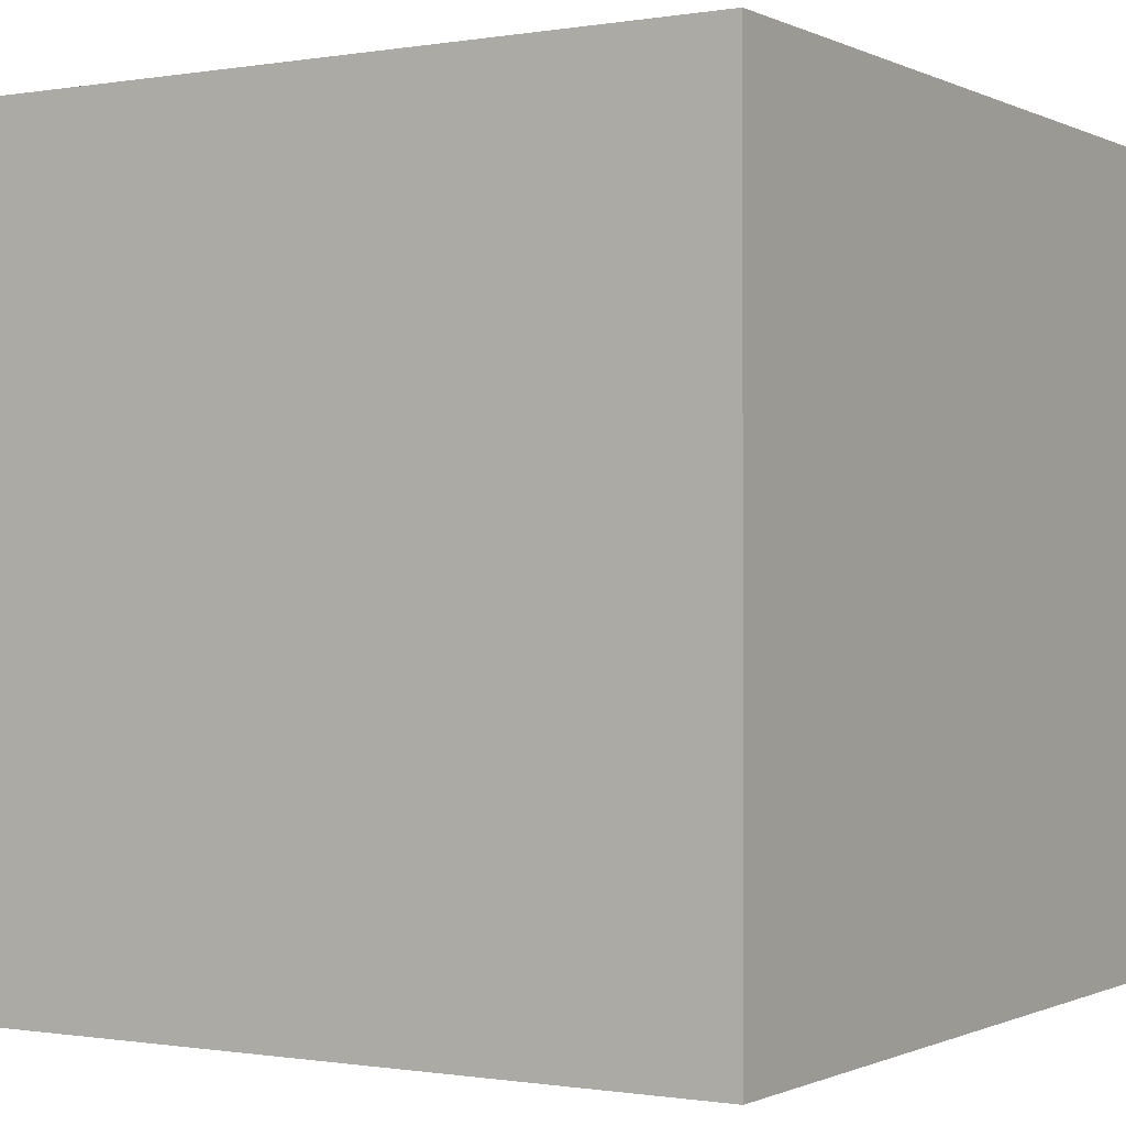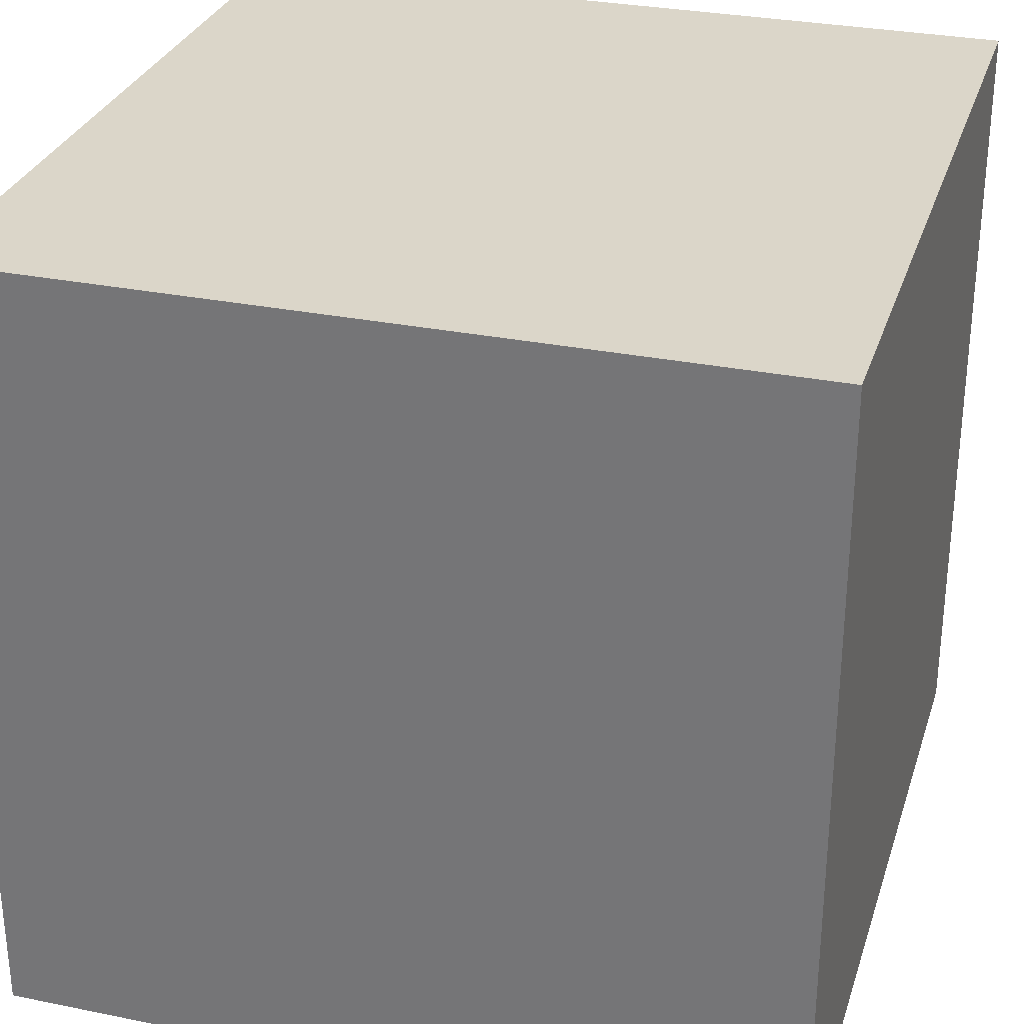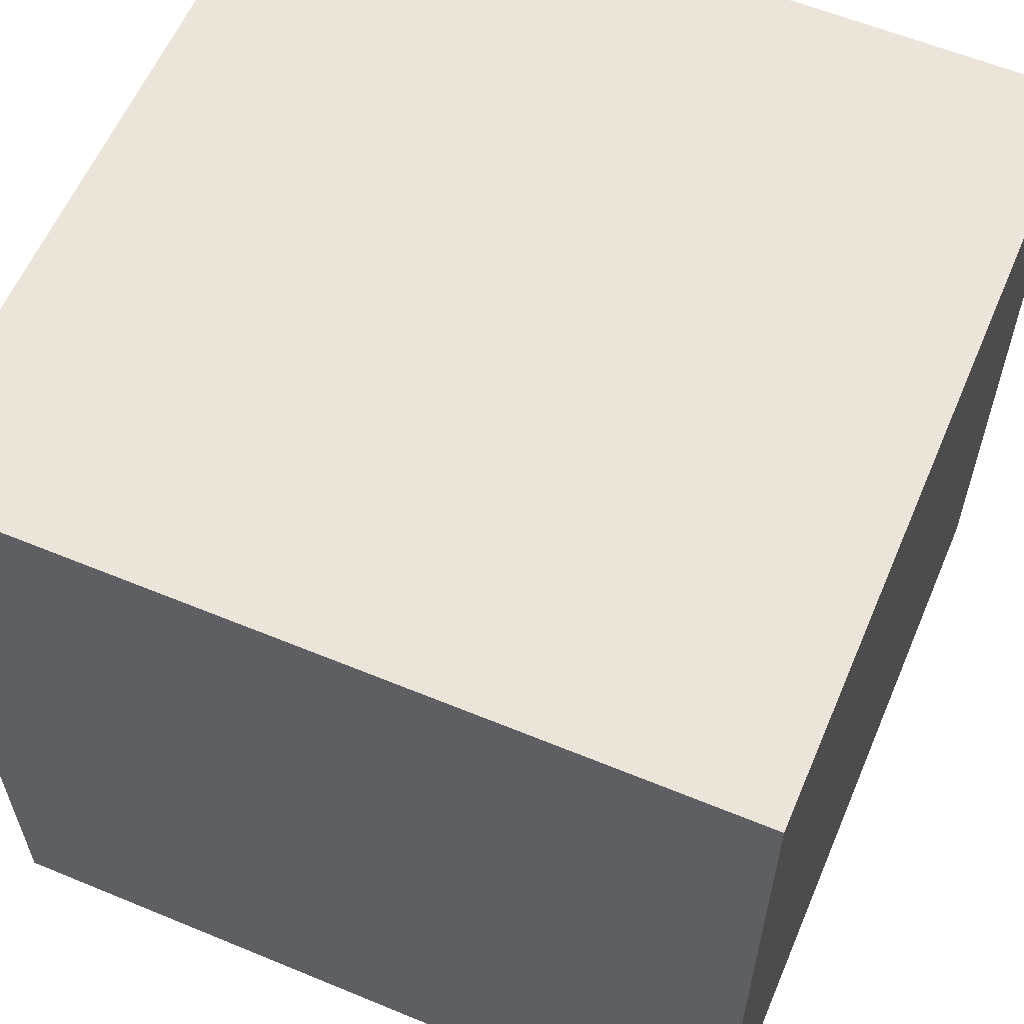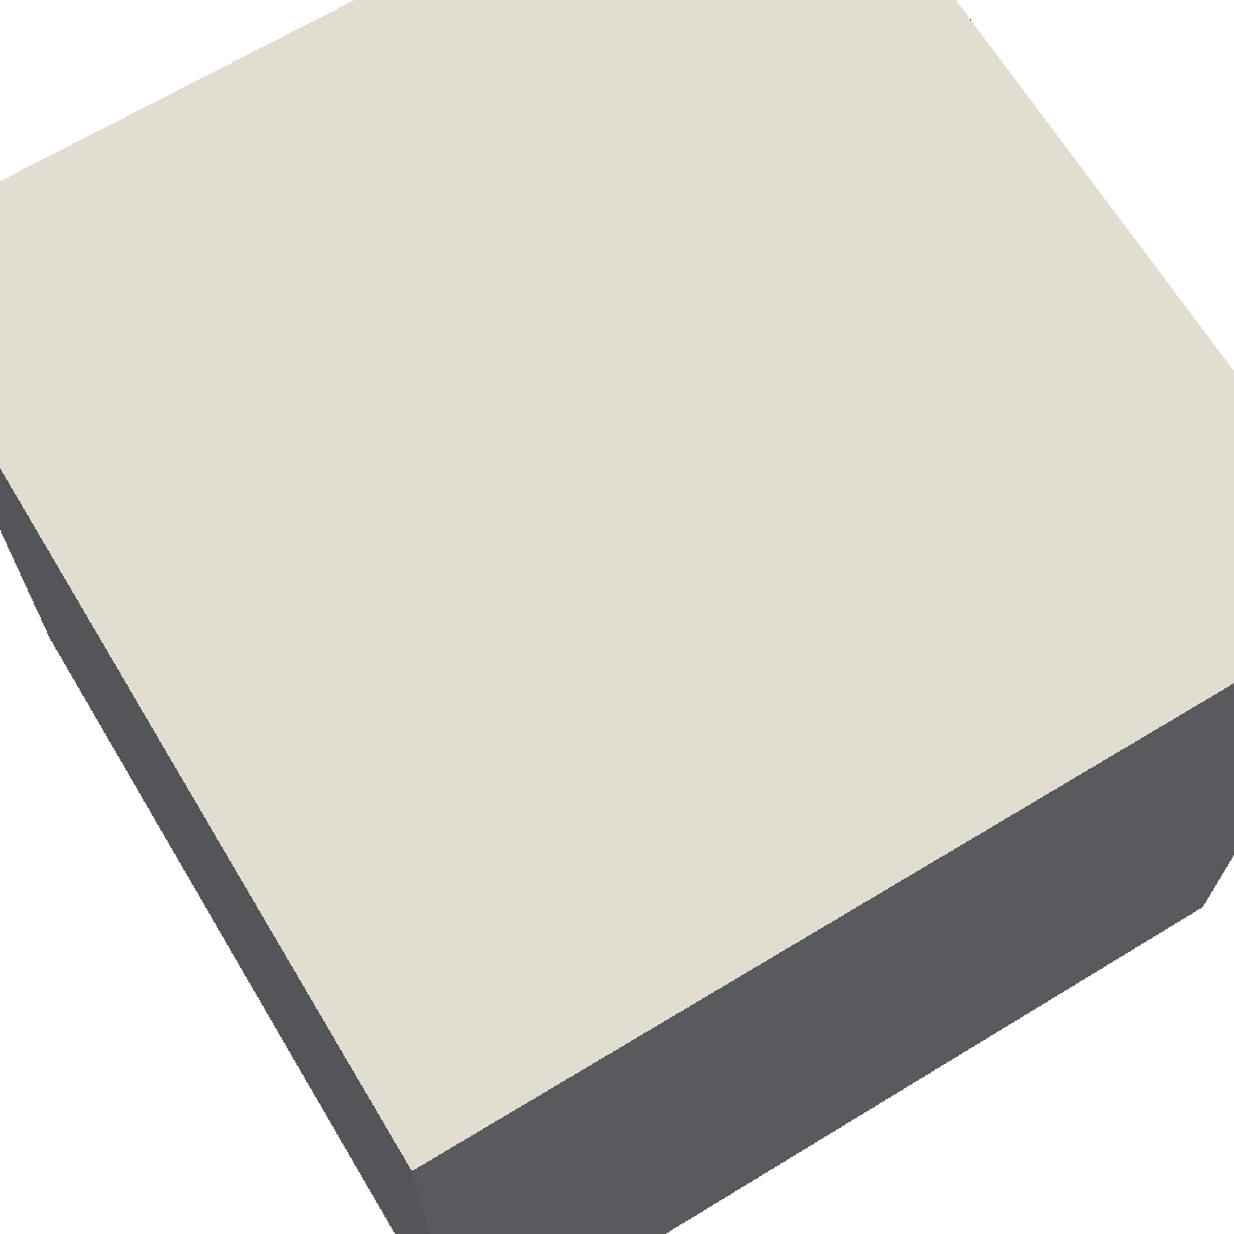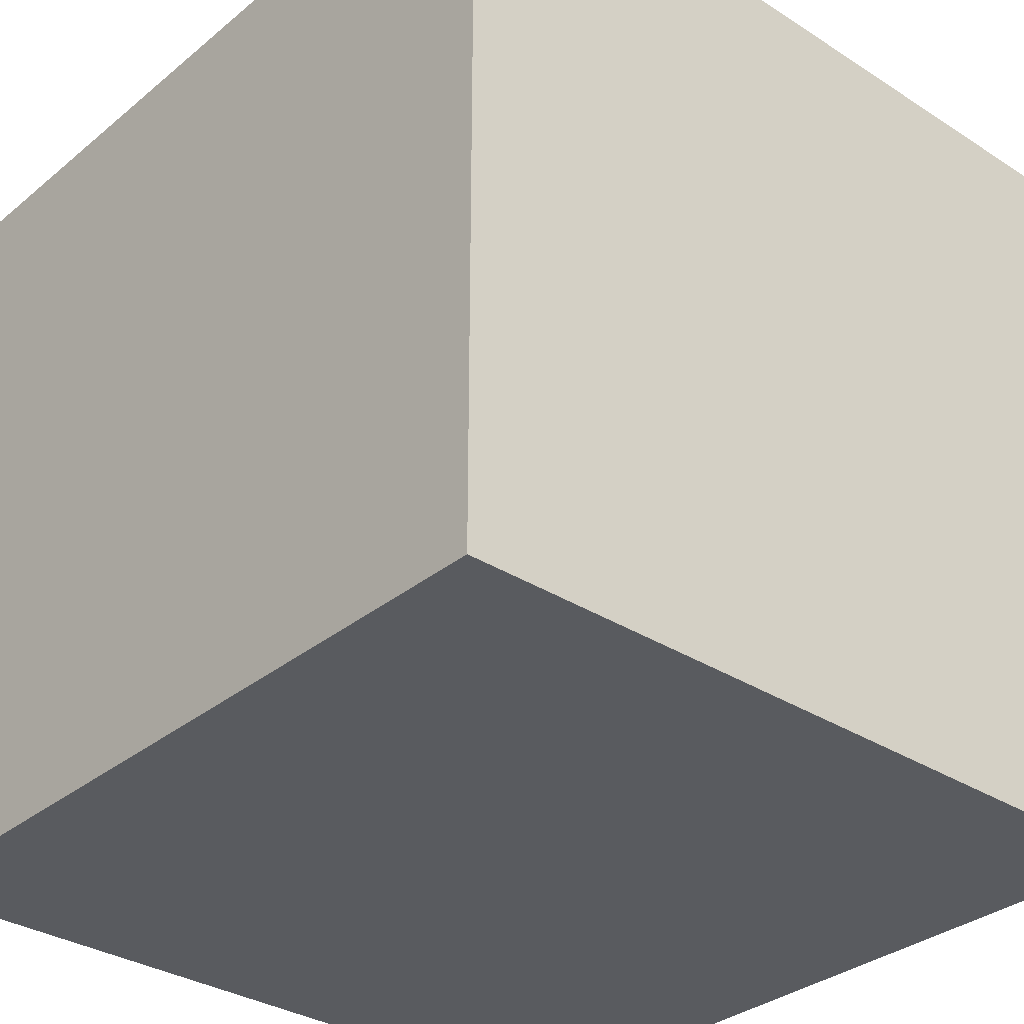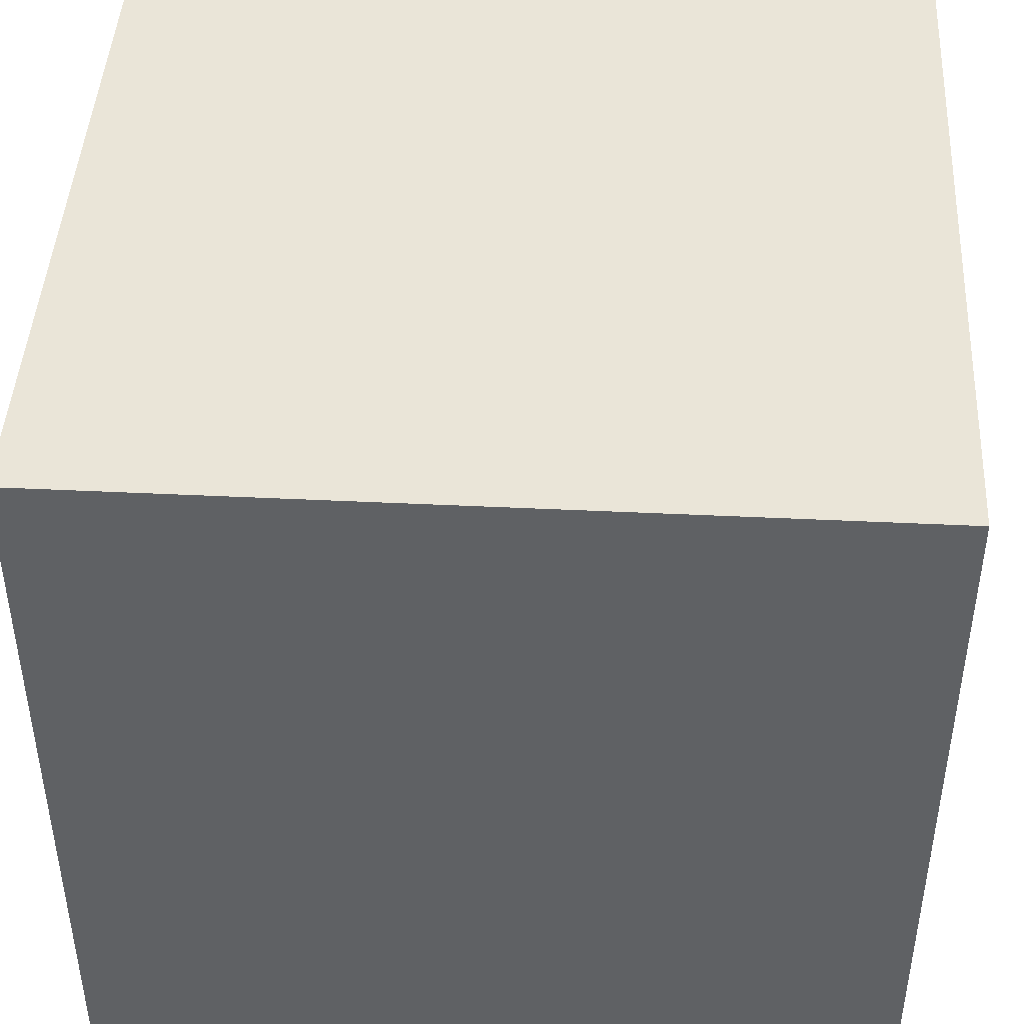
<metadata>
{"format":"obj","ext":"obj","renderer":"f3d","projection":"perspective","resolution":1024,"background":"white","views":[{"elev":-0.6,"azim":31.6,"up":"+Z"},{"elev":30.0,"azim":106.5,"up":"+Y"},{"elev":59.6,"azim":-67.0,"up":"+Z"},{"elev":68.5,"azim":58.8,"up":"+Y"},{"elev":-32.7,"azim":138.4,"up":"+Z"},{"elev":44.6,"azim":3.2,"up":"+Z"}]}
</metadata>
<code>
v  -5.175e+04 -5.176e+04 -5.175e+04
v  -5.175e+04 -5.176e+04 5.175e+04
v  5.175e+04 -5.176e+04 5.175e+04
v  5.175e+04 -5.176e+04 -5.175e+04
v  5.175e+04 5.175e+04 5.175e+04
v  -5.175e+04 5.175e+04 5.175e+04
v  -5.175e+04 5.175e+04 -5.175e+04
v  5.175e+04 5.175e+04 -5.175e+04
o Box001
g Box001
f 1 2 3 4
f 5 6 7 8
f 3 2 6 5
f 4 3 5 8
f 1 4 8 7
f 2 1 7 6

</code>
